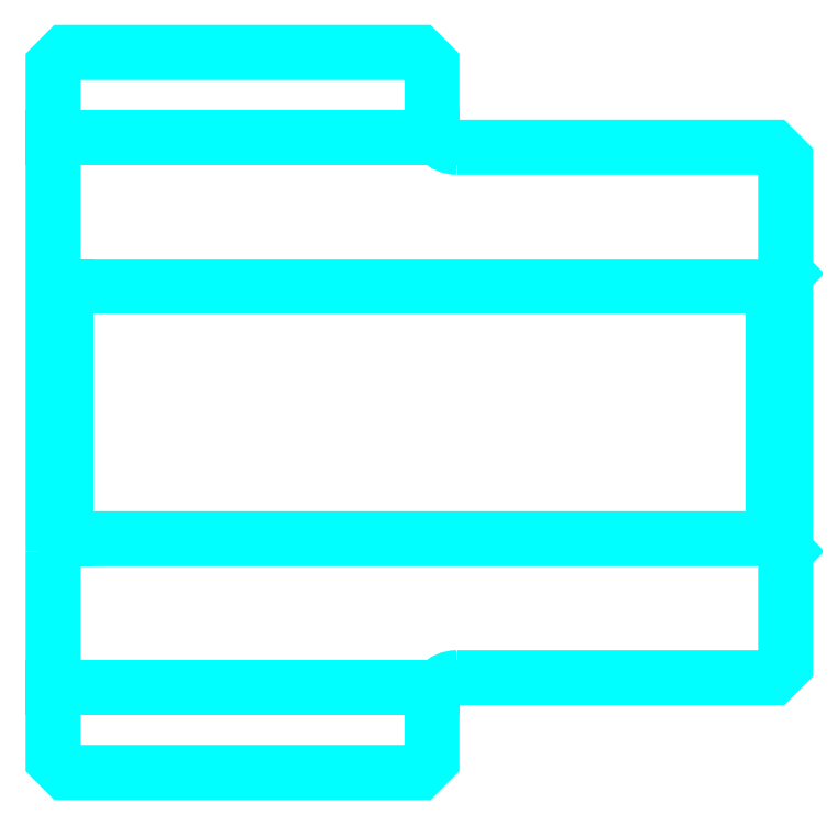
<metadata>
{"format":"dxf","ext":"dxf","renderer":"ezdxf+matplotlib","layout":"modelspace","background":"white","min_lineweight":24,"dpi":150}
</metadata>
<code>
0
SECTION
2
ENTITIES
0
LINE
8
0
10
88.04
20
99.46
30
0
11
103
21
99.46
31
0
0
LINE
8
0
10
88.04
20
77.71
30
0
11
103
21
77.71
31
0
0
LINE
8
0
10
116.5
20
83.59
30
0
11
117
21
83.09
31
0
0
LINE
8
0
10
116.5
20
93.59
30
0
11
117
21
94.09
31
0
0
LINE
8
0
10
88.54
20
93.59
30
0
11
88.54
21
83.59
31
0
0
POLYLINE
8
0
66
1
10
0
20
0
30
0
70
2
0
VERTEX
8
0
10
88.04
20
83.09
30
0
70
0
0
VERTEX
8
0
10
88.54
20
83.59
30
0
70
0
0
VERTEX
8
0
10
116.5
20
83.59
30
0
70
0
0
VERTEX
8
0
10
116.5
20
93.59
30
0
70
0
0
VERTEX
8
0
10
88.54
20
93.59
30
0
70
0
0
VERTEX
8
0
10
88.04
20
94.09
30
0
70
0
0
SEQEND
8
0
0
ARC
8
0
10
104
20
100.1
30
0
40
1
50
180
51
270
0
ARC
8
0
10
104
20
77.09
30
0
40
1
50
90
51
180
0
POLYLINE
8
0
66
1
10
0
20
0
30
0
70
2
0
VERTEX
8
0
10
88.04
20
83.09
30
0
70
0
0
VERTEX
8
0
10
88.04
20
74.84
30
0
70
0
0
VERTEX
8
0
10
88.54
20
74.34
30
0
70
0
0
VERTEX
8
0
10
102.5
20
74.34
30
0
70
0
0
VERTEX
8
0
10
103
20
74.84
30
0
70
0
0
VERTEX
8
0
10
103
20
77.09
30
0
70
0
0
SEQEND
8
0
0
POLYLINE
8
0
66
1
10
0
20
0
30
0
70
2
0
VERTEX
8
0
10
104
20
78.09
30
0
70
0
0
VERTEX
8
0
10
116.5
20
78.09
30
0
70
0
0
VERTEX
8
0
10
117
20
78.59
30
0
70
0
0
VERTEX
8
0
10
117
20
98.59
30
0
70
0
0
VERTEX
8
0
10
116.5
20
99.09
30
0
70
0
0
VERTEX
8
0
10
104
20
99.09
30
0
70
0
0
SEQEND
8
0
0
POLYLINE
8
0
66
1
10
0
20
0
30
0
70
2
0
VERTEX
8
0
10
103
20
100.1
30
0
70
0
0
VERTEX
8
0
10
103
20
102.3
30
0
70
0
0
VERTEX
8
0
10
102.5
20
102.8
30
0
70
0
0
VERTEX
8
0
10
88.54
20
102.8
30
0
70
0
0
VERTEX
8
0
10
88.04
20
102.3
30
0
70
0
0
VERTEX
8
0
10
88.04
20
83.09
30
0
70
0
0
SEQEND
8
0
0
ENDSEC
0
EOF

</code>
